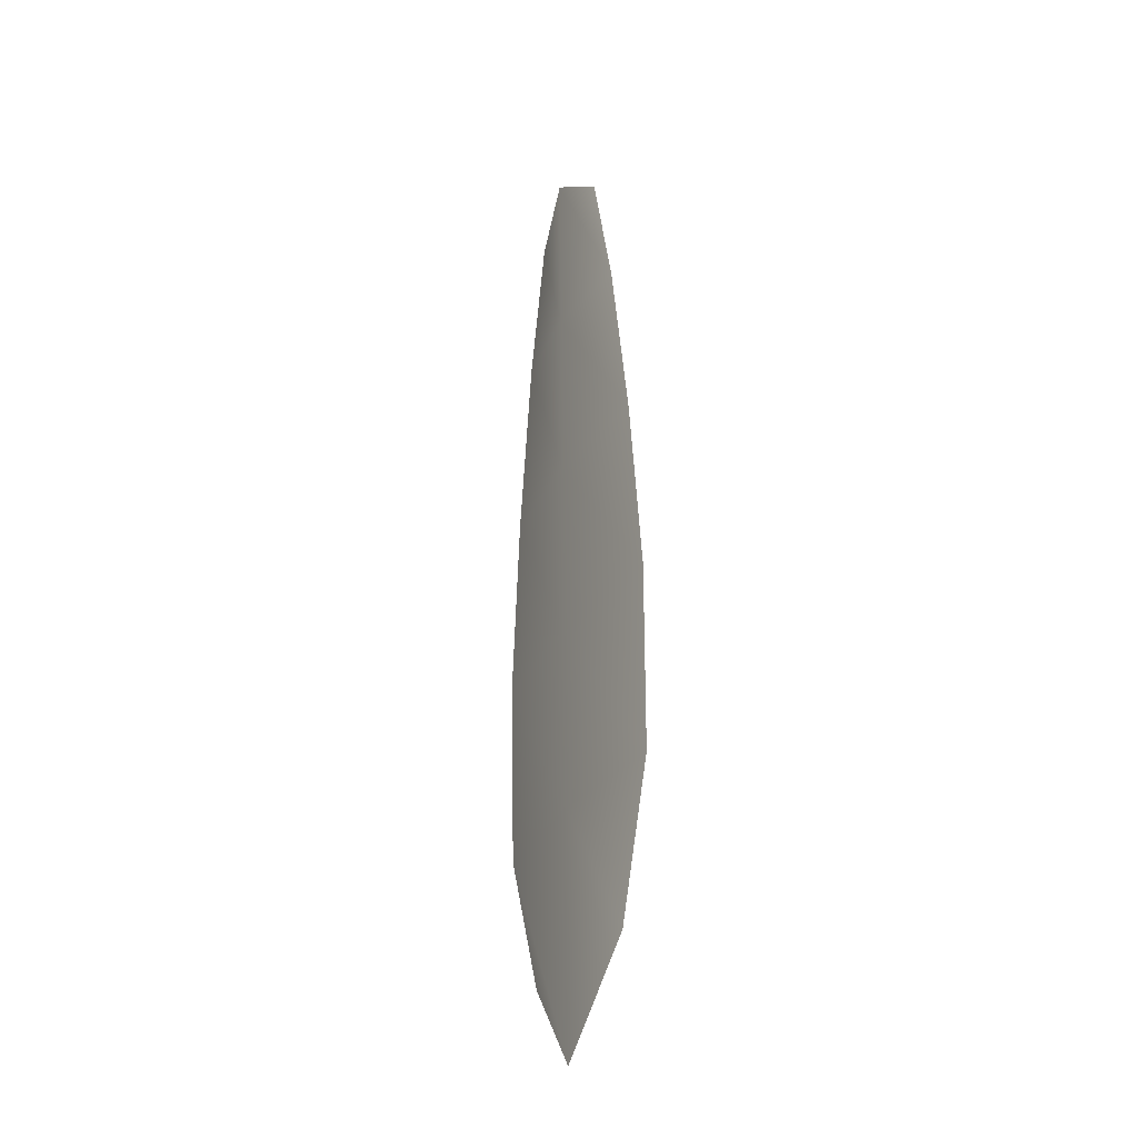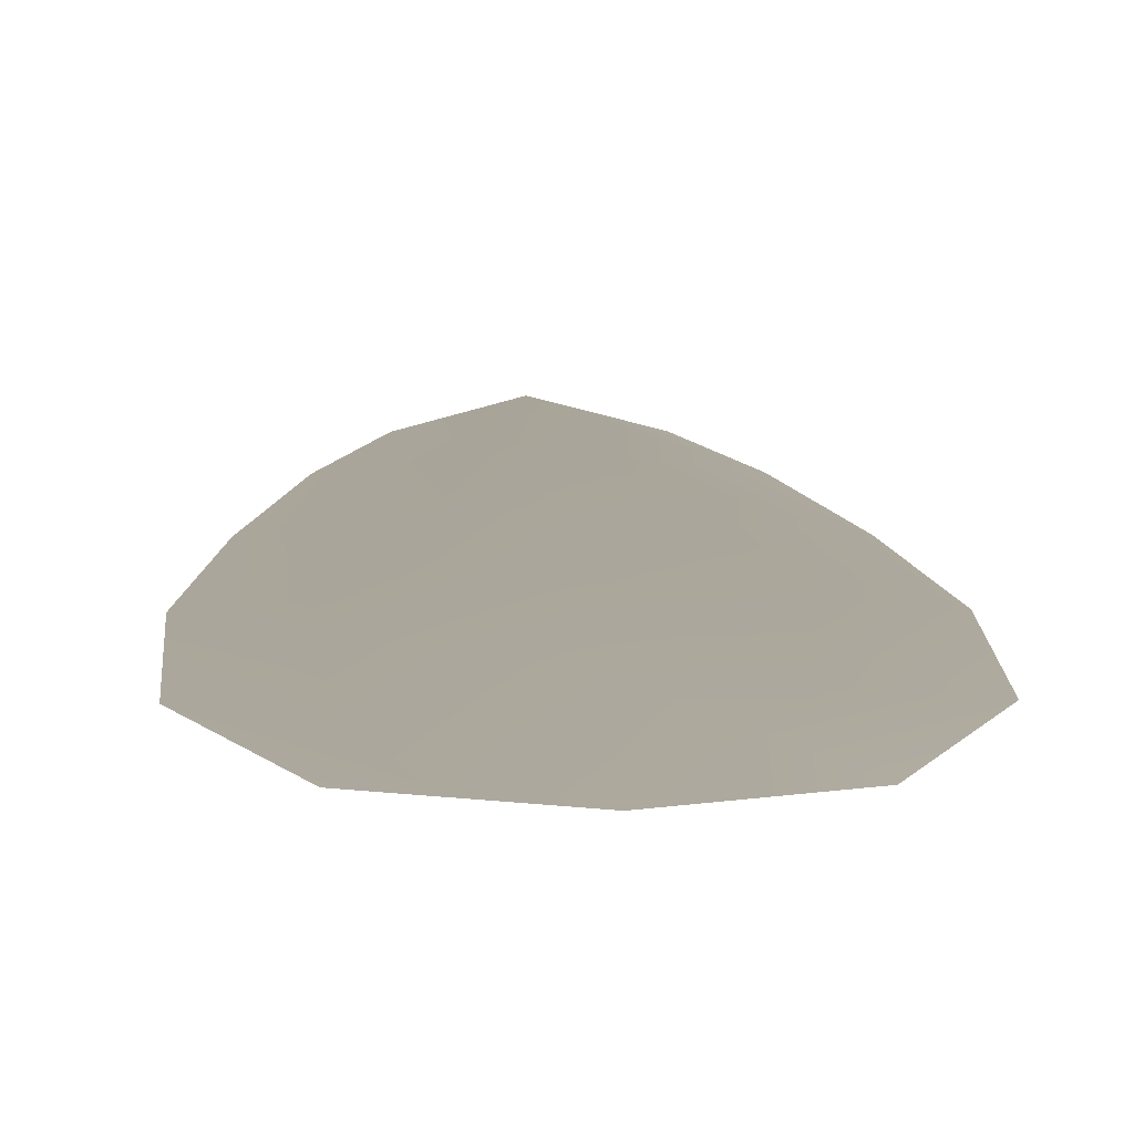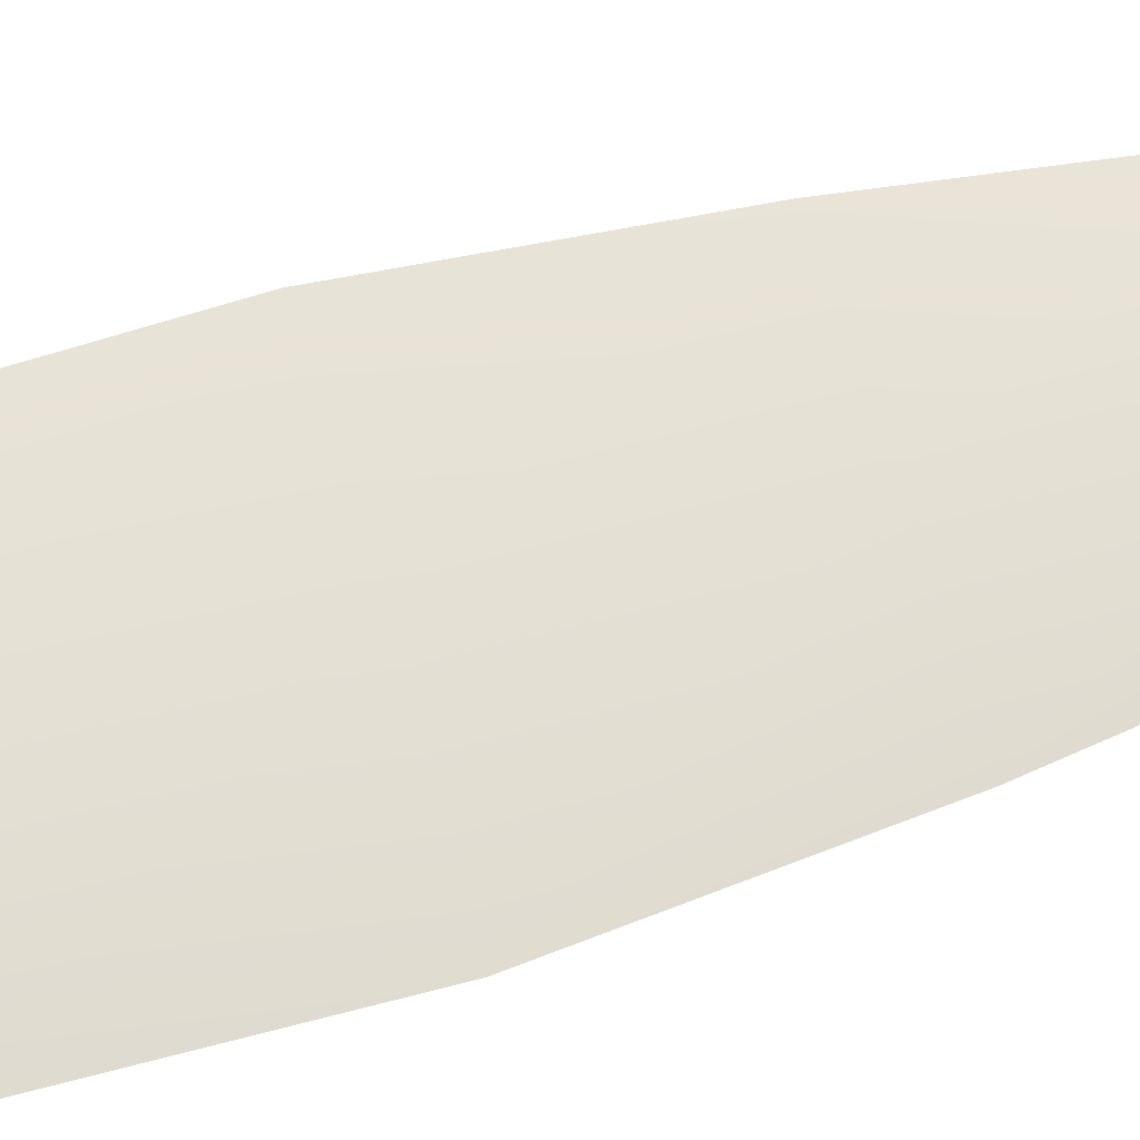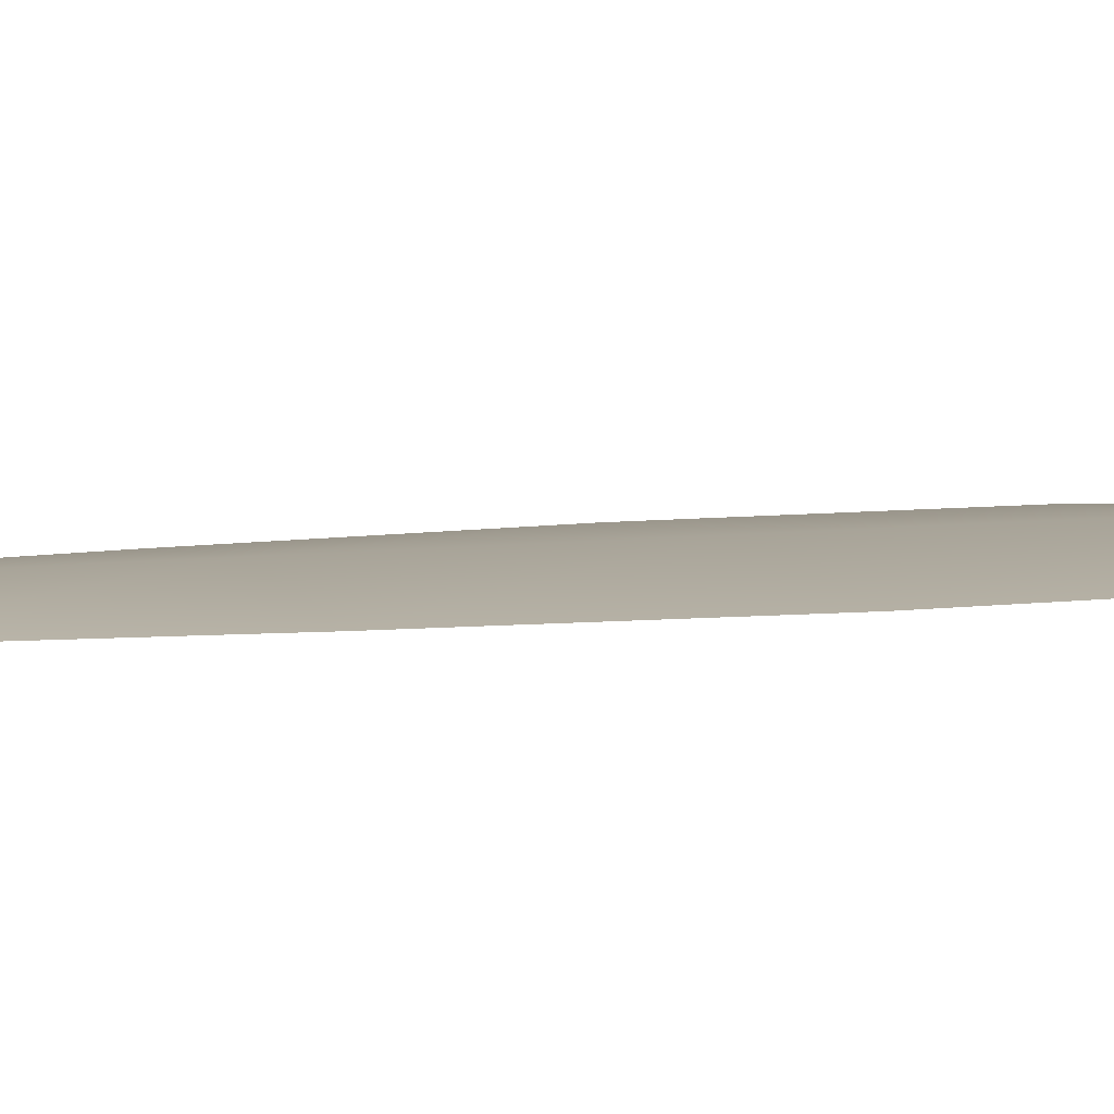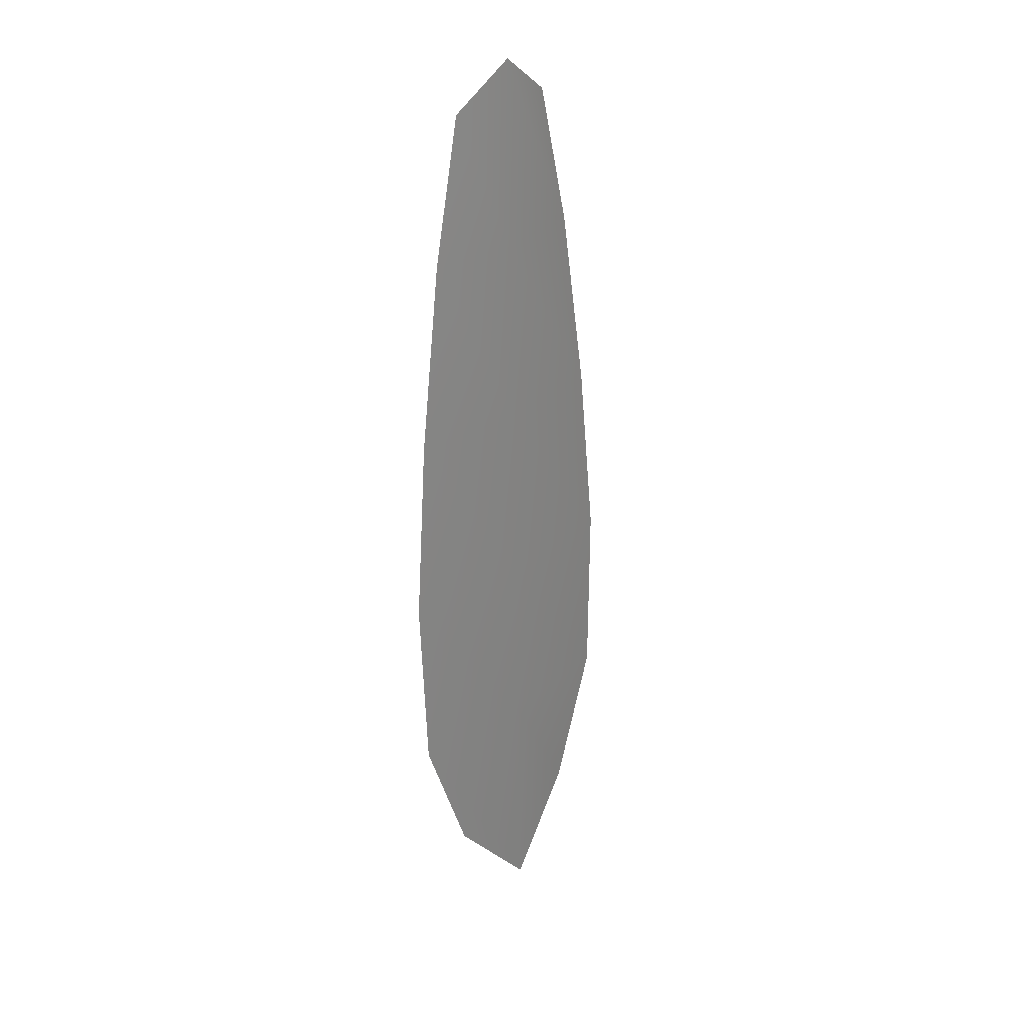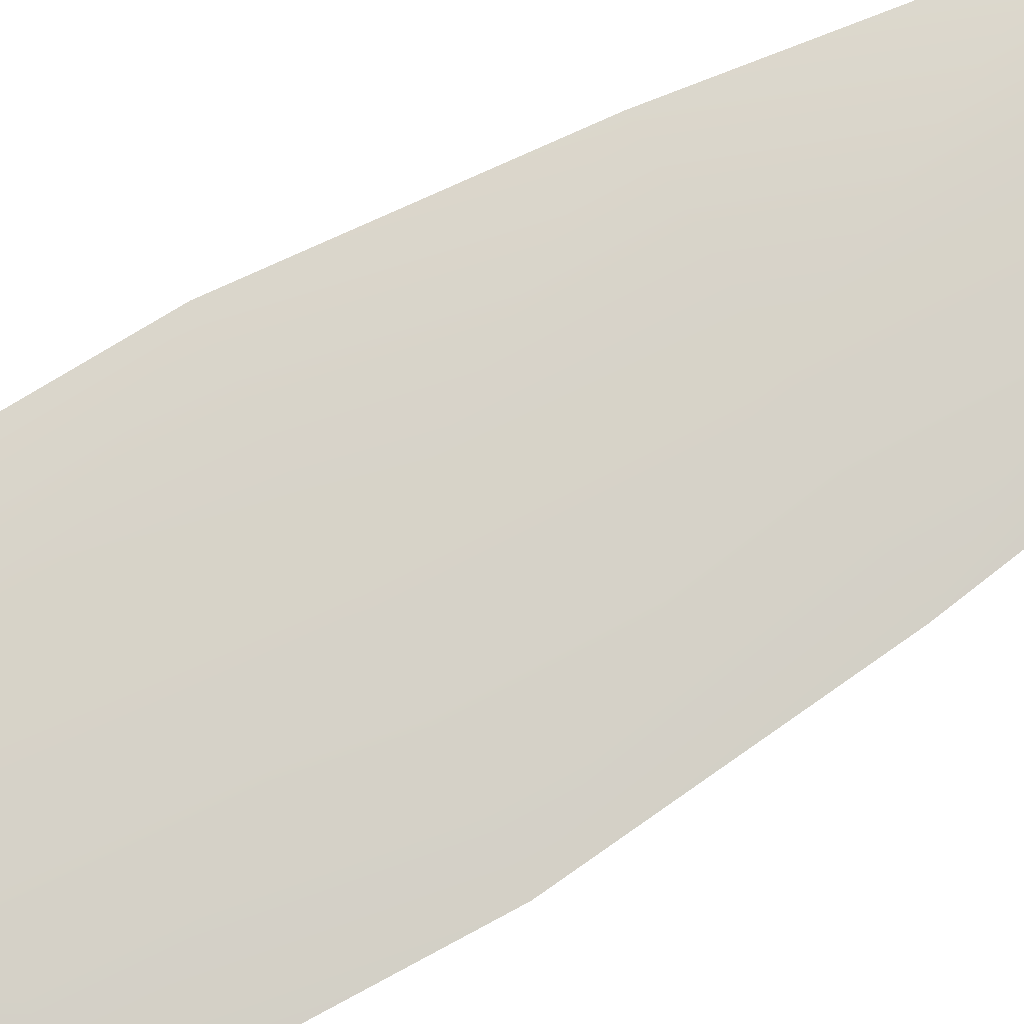
<metadata>
{"format":"obj","ext":"obj","renderer":"f3d","projection":"perspective","resolution":1024,"background":"white","views":[{"elev":-31.1,"azim":62.9,"up":"+Y"},{"elev":8.1,"azim":-0.7,"up":"+Z"},{"elev":65.6,"azim":74.8,"up":"+Z"},{"elev":7.1,"azim":-109.3,"up":"+Z"},{"elev":28.7,"azim":-46.5,"up":"+Y"},{"elev":77.3,"azim":61.4,"up":"+Z"}]}
</metadata>
<code>
o feather_flight_secondary_009
v 0.276 0.3508 0.07135
v 0.266 0.3507 0.07135
v 0.2794 0.2792 0.07135
v 0.2657 0.279 0.07135
v 0.2709 0.3544 0.07225
v 0.2727 0.2711 0.07225
v 0.279 0.3387 0.07135
v 0.2816 0.323 0.07135
v 0.2834 0.3072 0.07135
v 0.2834 0.2914 0.07135
v 0.2612 0.2911 0.07135
v 0.2604 0.3069 0.07135
v 0.2616 0.3227 0.07135
v 0.2635 0.3385 0.07135
v 0.2713 0.3386 0.07225
v 0.2716 0.3228 0.07225
v 0.2719 0.307 0.07225
v 0.2723 0.2912 0.07225
f 18 10 3 6
f 11 18 6 4
f 5 1 7 15
f 15 7 8 16
f 16 8 9 17
f 17 9 10 18
f 2 5 15 14
f 14 15 16 13
f 13 16 17 12
f 12 17 18 11

</code>
